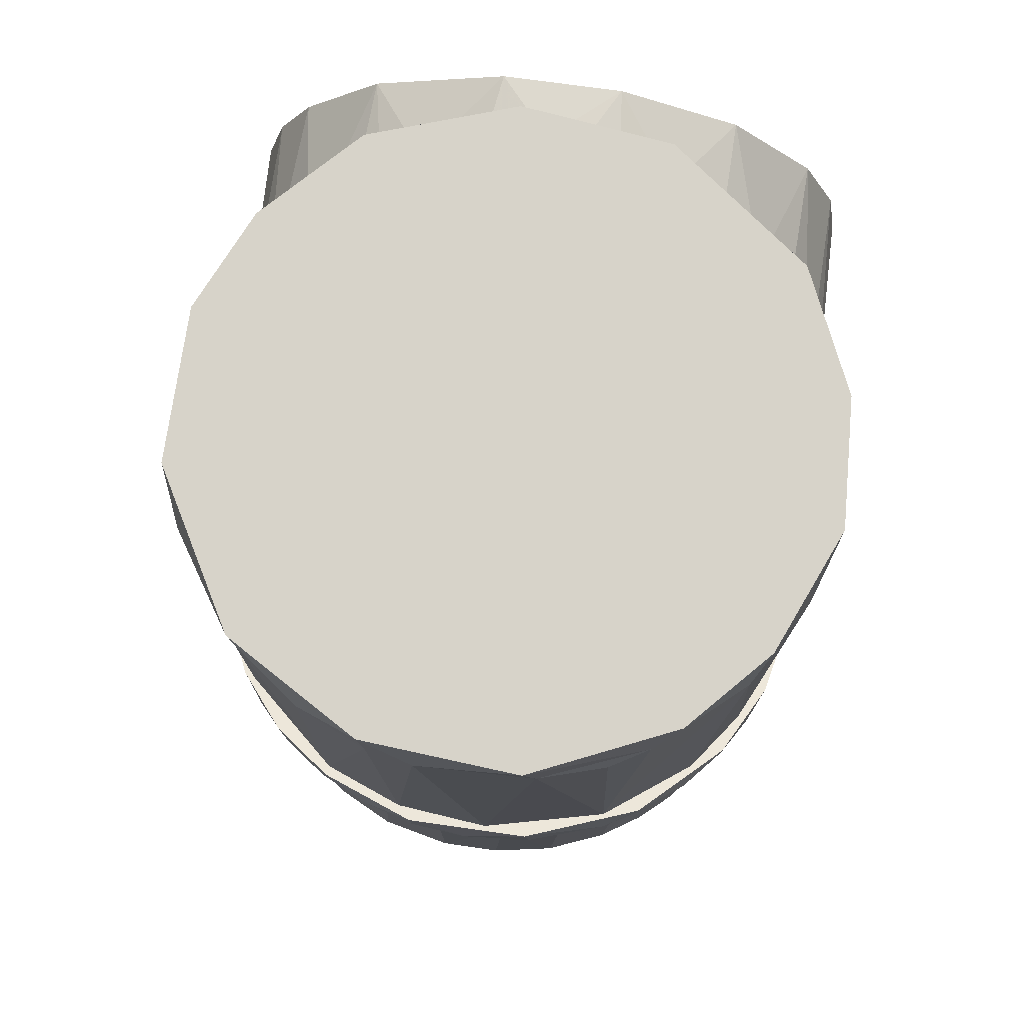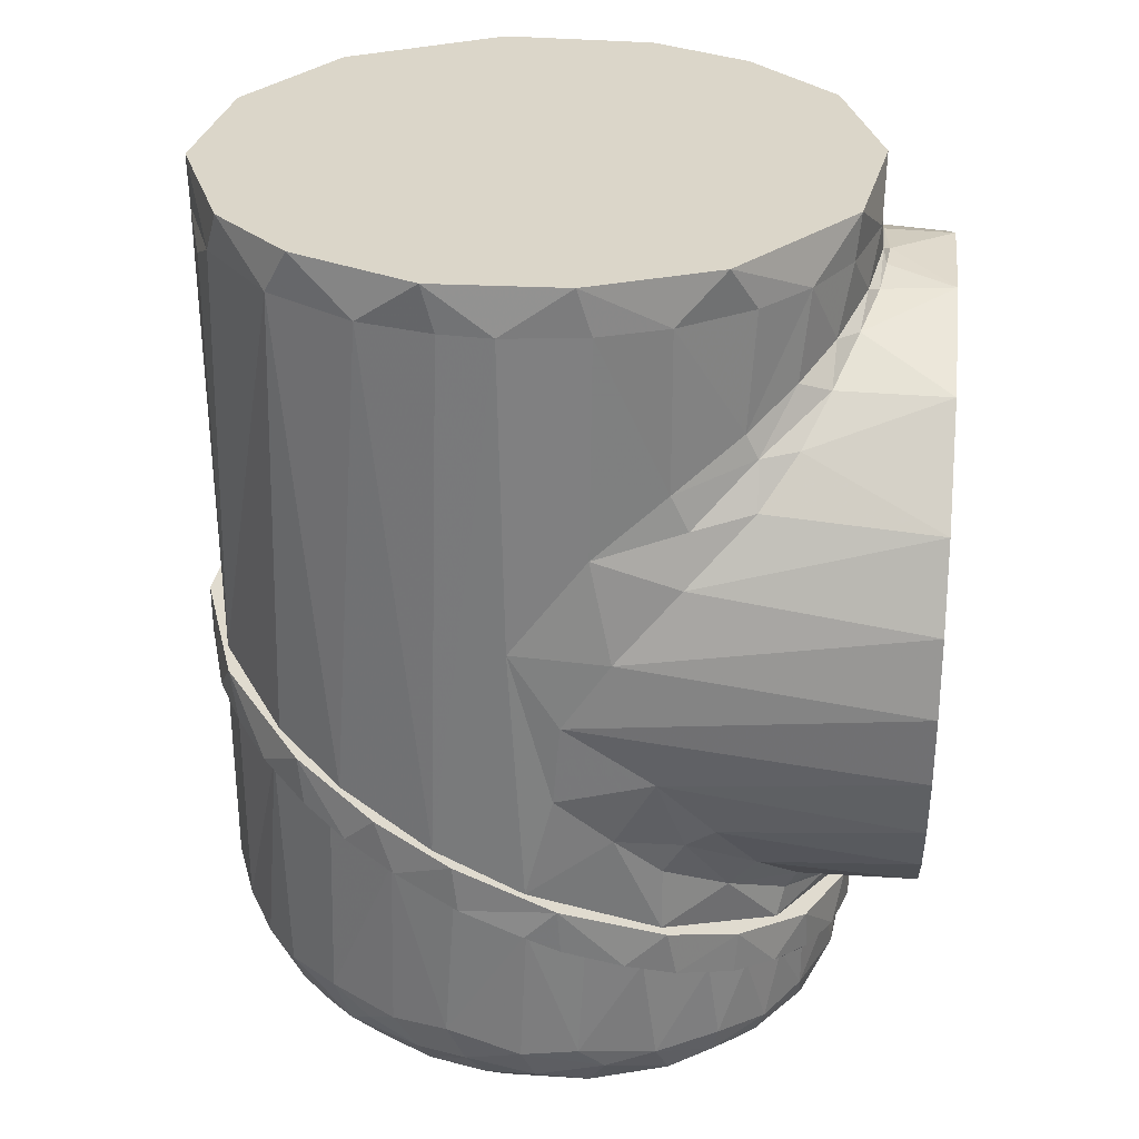
<metadata>
{"format":"obj","ext":"obj","renderer":"f3d","projection":"perspective","resolution":1024,"background":"white","views":[{"elev":76.3,"azim":6.9,"up":"+Y"},{"elev":30.1,"azim":96.3,"up":"+Y"}]}
</metadata>
<code>
v 0.0001917 -0.05073 0.1281
v -0.005764 -0.0529 0.1254
v 0.002784 -0.055 0.1228
v -0.004019 -0.05521 0.1223
v 0.004713 -0.05212 0.1265
v 0.0299 -0.05616 0.08764
v 0.02618 -0.05709 0.08317
v 0.02827 -0.05557 0.07786
v 0.0331 -0.05369 0.08534
v 0.03024 -0.0534 0.07632
v 0.03334 -0.04866 0.07763
v 0.03512 -0.04971 0.0833
v 0.02788 -0.05224 0.07139
v 0.0289 -0.04879 0.07071
v 0.02122 -0.05709 0.07332
v -0.03079 -0.05152 0.07493
v -0.03118 -0.04829 0.07377
v -0.02771 -0.0507 0.07009
v -0.02717 -0.05621 0.07797
v -0.03093 -0.05576 0.0888
v -0.03146 -0.05406 0.08111
v -0.02639 -0.05423 0.07191
v -0.03402 -0.05125 0.08216
v -0.03455 -0.0482 0.08026
v -0.02677 -0.05715 0.08709
v -0.02246 -0.05712 0.07578
v 0.01205 -0.05716 0.06678
v -0.01718 -0.05719 0.11
v -0.01423 -0.05715 0.06756
v -0.004716 -0.05715 0.06407
v 0.02636 -0.05709 0.09801
v 0.01526 -0.05715 0.1125
v 0.003016 -0.05712 0.1167
v 0.01567 -0.05171 0.1236
v 0.01061 -0.05073 0.1266
v 0.01031 -0.05499 0.1215
v 0.02414 -0.05585 0.11
v 0.02092 -0.05361 0.118
v 0.01772 -0.05574 0.116
v -0.004776 -0.04939 0.1288
v -0.02625 -0.05699 0.09938
v 0.03108 -0.05395 0.1041
v 0.02826 -0.05363 0.11
v -0.02399 -0.0559 0.1101
v -0.03043 -0.05414 0.1049
v -0.03187 -0.05464 0.09823
v -0.0161 -0.05285 0.1222
v -0.02398 -0.05298 0.1166
v -0.01209 -0.05642 0.1176
v -0.01043 -0.04974 0.1275
v 0.00616 -0.04617 0.1304
v 0.01738 -0.04773 0.1259
v 0.01188 -0.04573 0.1291
v 0.0002628 -0.04527 0.1313
v -0.01202 -0.04539 0.1293
v 0.0173 -0.04211 0.1279
v -0.004784 -0.04141 0.1318
v 0.01009 -0.04117 0.1308
v 0.002497 -0.04029 0.1321
v -0.03566 -0.05059 0.0978
v -0.03315 -0.05416 0.09231
v -0.03399 -0.0509 0.1039
v -0.03149 -0.051 0.1094
v -0.02729 -0.05071 0.1159
v -0.03483 -0.05234 0.08947
v -0.02321 -0.04764 0.1223
v -0.01791 -0.04801 0.1255
v -0.03051 -0.04688 0.115
v -0.03653 -0.04769 0.08647
v -0.03745 -0.04654 0.09278
v -0.03527 -0.04683 0.1061
v 0.0224 -0.05558 0.06958
v 0.02117 -0.05429 0.06651
v 0.01546 -0.05285 0.06143
v 0.0117 -0.05469 0.06128
v -0.02271 -0.05256 0.06615
v -0.01534 -0.05539 0.06385
v -0.02119 -0.05577 0.06871
v 0.02535 -0.05132 0.1171
v 0.02249 -0.05032 0.1208
v 0.02996 -0.04967 0.1136
v 0.03548 -0.05146 0.09127
v 0.03406 -0.05281 0.0972
v 0.005858 -0.0525 0.05823
v 0.001655 -0.055 0.05948
v -0.01461 -0.05316 0.06125
v 0.02345 -0.05032 0.06554
v -0.003989 -0.05394 0.05874
v -0.01186 -0.0508 0.05914
v 0.03318 -0.04669 0.1108
v 0.03444 -0.04941 0.105
v 0.03616 -0.04914 0.09926
v -0.0008771 -0.05053 0.05713
v -0.007046 -0.05059 0.05787
v -0.01912 -0.04992 0.06239
v -0.03686 -0.0452 0.1017
v -0.02682 -0.04291 0.1209
v -0.02051 -0.04262 0.126
v -0.03423 -0.0436 0.11
v -0.03111 -0.04306 0.1156
v -0.01331 -0.04106 0.1298
v 0.01777 -0.0496 0.06158
v 0.008334 -0.05034 0.05802
v -0.02567 -0.04893 0.06725
v 0.03135 -0.04376 0.1152
v 0.02654 -0.04415 0.121
v 0.03511 -0.04489 0.1077
v 0.03661 -0.04664 0.08623
v 0.03734 -0.04706 0.09271
v 0.03701 -0.04442 0.1013
v 0.02236 -0.04338 0.1246
v 0.003805 -0.05663 0.06202
v 0.01489 -0.0562 0.06513
v -0.007076 -0.05618 0.06193
v 0.03143 -0.05532 0.09523
v 0.03724 -0.0262 0.09996
v 0.03751 -0.02972 0.09193
v 0.03547 -0.02307 0.1071
v 0.03202 -0.01982 0.1144
v 0.02606 -0.01653 0.1218
v 0.01807 -0.01399 0.1277
v 0.01129 -0.01276 0.1305
v 0.003666 -0.01204 0.1321
v -0.004939 -0.01211 0.1319
v -0.0118 -0.01282 0.1303
v -0.01831 -0.01406 0.1275
v -0.02596 -0.01651 0.1219
v -0.03197 -0.0198 0.1145
v -0.03535 -0.02292 0.1074
v -0.03661 -0.02496 0.1029
v -0.03749 -0.02726 0.09752
v -0.03716 -0.03124 0.08848
v -0.03505 -0.03451 0.08106
v -0.03215 -0.03718 0.07505
v -0.02714 -0.04001 0.06858
v -0.02234 -0.04194 0.06445
v -0.01699 -0.04335 0.06106
v -0.00974 -0.04458 0.05829
v -0.001885 -0.04511 0.05702
v 0.01165 -0.0443 0.05885
v 0.00521 -0.04497 0.05739
v 0.01802 -0.04308 0.0616
v 0.02183 -0.0421 0.06405
v 0.02637 -0.04034 0.06783
v 0.03004 -0.03861 0.072
v 0.03432 -0.03533 0.07922
v 0.03646 -0.03256 0.0855
v 0.01952 -0.04302 0.06151
v 0.02911 -0.03953 0.06918
v -0.001152 -0.01139 0.1334
v -0.03074 -0.01801 0.1183
v -0.02944 -0.0393 0.06999
v -0.02461 -0.04145 0.0649
v -0.0118 -0.04452 0.05805
v 0.007092 -0.01162 0.1328
v -0.01496 -0.01265 0.1304
v -0.008233 -0.01169 0.1326
v 0.02665 -0.01602 0.1228
v -0.021 -0.01408 0.1272
v 0.03133 -0.01838 0.1174
v 0.03443 -0.0206 0.1124
v -0.03591 -0.03464 0.08029
v 0.03359 -0.03682 0.07549
v -0.03434 -0.02057 0.1125
v -0.03837 -0.0305 0.08984
v -0.03802 -0.02556 0.1012
v 0.03845 -0.02633 0.0993
v 0.03813 -0.03128 0.08803
v 0.01923 -0.04283 0.06101
v 0.02457 -0.04115 0.06467
v 0.01301 -0.0441 0.05813
v 0.008502 -0.04486 0.05735
v 0.006137 -0.04484 0.05638
v -0.001014 -0.04523 0.05601
v 0.03631 -0.03414 0.08113
v 0.01642 -0.01286 0.1298
v 0.03687 -0.02301 0.1066
v 0.02191 -0.0142 0.1266
v 0.02068 -0.008404 0.1277
v 0.03869 -0.02927 0.09204
v -0.03705 -0.02312 0.1062
v -0.02645 -0.01577 0.123
v -0.03777 -0.03196 0.08595
v -0.03009 -0.03888 0.07015
v -0.03371 -0.0366 0.07567
v -0.03872 -0.0271 0.0972
v -0.0197 -0.03767 0.06121
v -0.01846 -0.04305 0.06054
v -0.009258 -0.04462 0.05698
v -0.01081 -0.03935 0.05739
v -0.0006937 -0.04004 0.05582
v -0.02733 -0.03509 0.06706
v -0.03323 -0.03181 0.07451
v -0.03716 -0.02785 0.08351
v -0.03889 -0.02264 0.09535
v -0.037 -0.01781 0.1063
v -0.03294 -0.01394 0.1151
v -0.0272 -0.01078 0.1223
v -0.0199 -0.008304 0.1279
v -0.008361 -0.006223 0.1327
v 0.006553 -0.006078 0.133
v 0.03099 -0.01266 0.118
v 0.03615 -0.01676 0.1087
v 0.03844 -0.02064 0.09991
v 0.03842 -0.02571 0.08837
v 0.03434 -0.03092 0.07655
v 0.02899 -0.03431 0.06885
v 0.0202 -0.0376 0.06135
v 0.009175 -0.03954 0.05696
v 0.03047 0.0475 0.07224
v -0.03687 0.0475 0.1031
v 0.0366 0.0475 0.08658
v -0.02713 0.0475 0.121
v 0.03088 0.0475 0.1159
v 0.03717 0.0475 0.1016
v 0.005878 0.0475 0.132
v 0.01439 0.0475 0.05967
v -0.003211 0.0475 0.05717
v -0.01199 0.0475 0.1303
v -0.02028 0.0475 0.06272
v 0.02222 0.0475 0.125
v -0.03088 0.0475 0.07341
v -0.0364 0.0475 0.08512
v -0.03748 0.04224 0.0973
v -0.0349 0.04225 0.109
v -0.02727 0.04225 0.1204
v -0.01937 0.04225 0.1268
v -0.01131 0.04221 0.1305
v -0.005982 0.04216 0.1317
v 0.007354 0.04223 0.1315
v 0.01927 0.04225 0.1269
v 0.02902 0.04225 0.1187
v 0.03484 0.04214 0.1087
v 0.03707 0.04222 0.1002
v 0.03755 0.04224 0.09431
v 0.03627 0.04224 0.085
v 0.03337 0.04225 0.07742
v 0.02783 0.04225 0.06944
v 0.02201 0.04223 0.06427
v 0.01493 0.04225 0.06017
v 0.005001 0.04225 0.05746
v -0.005084 0.04225 0.05744
v -0.0146 0.04224 0.06001
v -0.02371 0.04225 0.06544
v -0.03081 0.04225 0.07318
v -0.03456 0.04225 0.08008
v -0.03678 0.04225 0.08707
v 0.03752 0.001581 0.04915
v -0.03074 0.02161 0.04915
v -0.02157 0.03105 0.04915
v 0.03691 -0.006885 0.04915
v 0.03453 -0.01472 0.04915
v -0.03748 -0.003946 0.04915
v -0.03709 0.005867 0.04915
v -0.03476 0.01427 0.04915
v -0.006161 0.03721 0.04915
v 0.03059 -0.0218 0.04915
v 0.006047 -0.03725 0.04915
v -0.02748 -0.02578 0.04915
v -0.03432 -0.01553 0.04915
v 0.03607 0.01053 0.04915
v -0.008217 -0.03666 0.04915
v 0.02192 0.03077 0.04915
v 0.03192 0.01999 0.04915
v 0.02575 -0.02737 0.04915
v 0.01796 -0.03295 0.04915
v -0.01946 -0.03222 0.04929
v 0.007816 0.03678 0.04915
v -0.02163 -0.03068 0.06222
v -0.0285 -0.02431 0.06711
v -0.008601 -0.03678 0.05781
v -0.001626 -0.0376 0.05645
v -0.004095 -0.0376 0.05703
v 0.004855 -0.03728 0.0565
v 0.0108 -0.03601 0.05794
v 0.01602 -0.03393 0.05969
v 0.02215 -0.03022 0.06251
v 0.03747 -0.002327 0.08813
v 0.02669 0.02615 0.06465
v 0.0215 0.03067 0.06176
v 0.01499 0.0344 0.0592
v 0.008592 0.03656 0.05733
v 0.003823 0.03739 0.05669
v -0.0001597 0.03757 0.05632
v -0.00741 0.03684 0.05696
v -0.01479 0.03449 0.05914
v -0.02263 0.02979 0.06225
v -0.01953 0.03195 0.06098
v -0.02818 0.02467 0.06692
v -0.03476 -0.02942 0.07996
v -0.03752 -0.02332 0.09381
v -0.0363 -0.01571 0.08487
v -0.03736 -0.0101 0.09094
v -0.03324 -0.02314 0.07732
v -0.02955 -0.02642 0.07166
v -0.02685 -0.03447 0.06848
v -0.02503 -0.03082 0.06675
v -0.01617 -0.0379 0.06067
v -0.01778 -0.03407 0.06151
v -0.004255 -0.03939 0.05729
v 0.008865 -0.0391 0.05797
v 0.004945 -0.0379 0.05731
v 0.01347 -0.03655 0.05963
v 0.02283 -0.03612 0.06473
v 0.02152 -0.03281 0.06393
v 0.0335 -0.0306 0.07728
v 0.02844 -0.02769 0.07022
v 0.03551 -0.01783 0.08255
v 0.03759 -0.02412 0.09199
v 0.03718 -0.01197 0.08893
v 0.0375 0.006404 0.0937
v 0.03325 -0.01731 0.07164
v 0.02847 -0.0244 0.06715
v -0.01356 -0.03507 0.0589
v -0.03718 -0.005258 0.08042
v -0.03751 0.001362 0.08434
v -0.03324 -0.0173 0.07118
v -0.03564 -0.01185 0.07747
v 0.03324 -0.02301 0.07731
v 0.03316 -0.01936 0.07495
v -0.03316 -0.01942 0.07512
v -0.03745 0.0002469 0.09274
v 0.03632 -0.009579 0.078
v -0.03314 0.01755 0.07234
v -0.03629 0.009802 0.07951
v 0.03495 0.01374 0.07573
v 0.03717 0.005629 0.08278
v -0.03721 0.01327 0.08941
v -0.03489 0.01877 0.0807
v 0.002126 0.03856 0.05709
v 0.01769 0.03472 0.06157
v 0.03097 0.02102 0.06862
v 0.01031 0.0372 0.05856
v 0.02832 0.02865 0.07021
v 0.0231 0.03206 0.06524
v 0.02832 0.02587 0.06883
v 0.03316 0.01966 0.07541
v 0.03325 0.02377 0.07738
v 0.03635 0.01743 0.08528
v -0.031 0.02563 0.07363
v -0.02549 0.02997 0.06721
v -0.02 0.03384 0.06302
v -0.006421 0.03798 0.05767
v -0.01359 0.03617 0.05965
v 0.03681 -0.01962 0.1022
v 0.03274 -0.01487 0.113
v 0.02703 -0.01148 0.1207
v 0.01623 -0.007944 0.1288
v 0.01491 0.04003 0.1291
v 0.001346 -0.006413 0.1322
v -0.00993 -0.007019 0.1309
v -0.01964 -0.008828 0.1268
v -0.03153 -0.01367 0.1157
v -0.03479 0.03999 0.1087
v -0.03691 -0.01978 0.1019
f 1 2 3
f 3 2 4
f 5 1 3
f 6 7 8
f 9 8 10
f 11 12 10
f 11 13 14
f 13 11 10
f 15 8 7
f 16 17 18
f 19 20 21
f 16 22 19
f 23 24 16
f 23 16 21
f 21 16 19
f 25 19 26
f 27 15 28
f 29 30 28
f 28 30 27
f 29 25 26
f 28 15 7
f 28 7 31
f 32 33 28
f 28 31 32
f 28 25 29
f 34 35 36
f 37 38 39
f 2 1 40
f 28 41 25
f 37 42 43
f 39 38 36
f 38 37 43
f 34 36 38
f 3 36 5
f 5 36 35
f 44 45 41
f 41 45 46
f 41 46 20
f 47 48 49
f 49 48 44
f 49 4 47
f 4 2 47
f 47 2 50
f 1 5 51
f 51 5 35
f 35 34 52
f 2 40 50
f 35 52 53
f 35 53 51
f 1 51 54
f 1 54 40
f 40 54 50
f 50 54 55
f 52 56 53
f 54 57 55
f 53 56 58
f 53 58 51
f 51 58 59
f 51 59 54
f 54 59 57
f 60 61 46
f 60 46 62
f 62 46 45
f 62 45 63
f 64 63 48
f 23 21 65
f 65 61 60
f 66 64 48
f 66 48 47
f 66 47 67
f 67 47 50
f 68 63 64
f 24 23 69
f 69 23 65
f 69 65 70
f 70 65 60
f 71 60 62
f 71 62 63
f 71 63 68
f 68 64 66
f 55 67 50
f 13 10 72
f 13 72 73
f 74 73 75
f 76 77 78
f 76 78 22
f 79 80 38
f 81 79 43
f 81 43 42
f 82 83 9
f 84 75 85
f 86 77 76
f 87 13 73
f 87 73 74
f 74 75 84
f 84 85 88
f 89 88 86
f 76 22 18
f 18 22 16
f 80 79 81
f 90 81 91
f 12 82 9
f 12 9 10
f 52 34 80
f 81 42 91
f 91 42 92
f 92 42 83
f 92 83 82
f 93 84 88
f 93 88 94
f 94 88 89
f 95 86 76
f 70 60 96
f 96 60 71
f 97 68 66
f 66 67 98
f 98 67 55
f 99 71 68
f 99 68 100
f 100 68 97
f 97 66 98
f 101 98 55
f 101 55 57
f 14 13 87
f 102 87 74
f 103 74 84
f 103 84 93
f 104 76 18
f 105 106 81
f 105 81 90
f 107 90 91
f 107 91 92
f 108 109 12
f 102 74 103
f 95 89 86
f 95 76 104
f 105 90 107
f 108 12 11
f 104 18 17
f 17 16 24
f 96 71 99
f 110 107 92
f 110 92 109
f 111 52 80
f 111 80 106
f 106 80 81
f 109 92 82
f 109 82 12
f 61 20 46
f 45 44 48
f 112 27 30
f 44 41 28
f 44 28 49
f 37 32 31
f 6 31 7
f 49 28 33
f 113 15 27
f 113 27 112
f 114 112 30
f 114 30 29
f 78 29 26
f 78 26 19
f 8 15 72
f 72 15 113
f 114 29 77
f 77 29 78
f 75 113 112
f 85 112 114
f 10 8 72
f 73 72 113
f 75 112 85
f 78 19 22
f 8 9 6
f 6 9 115
f 31 115 42
f 31 42 37
f 20 19 25
f 20 25 41
f 4 49 33
f 4 33 3
f 3 33 36
f 36 33 32
f 36 32 39
f 39 32 37
f 115 31 6
f 75 73 113
f 88 85 114
f 88 114 86
f 86 114 77
f 65 21 20
f 65 20 61
f 63 45 48
f 115 9 83
f 115 83 42
f 43 79 38
f 38 80 34
f 52 111 56
f 116 110 117
f 118 110 116
f 118 107 110
f 105 118 119
f 118 105 107
f 120 106 119
f 119 106 105
f 111 106 120
f 121 56 120
f 120 56 111
f 58 121 122
f 121 58 56
f 58 122 123
f 58 123 59
f 57 123 124
f 57 59 123
f 57 124 101
f 101 124 125
f 126 101 125
f 126 98 101
f 97 98 127
f 98 126 127
f 100 97 128
f 97 127 128
f 128 99 100
f 99 128 129
f 130 96 129
f 96 99 129
f 96 130 131
f 96 131 70
f 70 131 132
f 132 69 70
f 69 132 133
f 69 133 24
f 24 133 134
f 17 24 134
f 17 134 104
f 134 135 104
f 104 135 136
f 104 136 95
f 136 137 95
f 137 89 95
f 89 137 138
f 139 93 138
f 138 93 94
f 138 94 89
f 140 102 103
f 140 103 141
f 141 103 93
f 141 93 139
f 142 102 140
f 102 142 143
f 102 143 87
f 87 143 144
f 87 144 14
f 14 144 145
f 145 11 14
f 11 145 146
f 11 146 108
f 108 146 147
f 108 147 117
f 108 117 109
f 110 109 117
f 140 148 142
f 146 144 149
f 145 144 146
f 143 142 144
f 124 123 150
f 128 127 151
f 130 129 131
f 134 133 152
f 135 153 137
f 137 154 138
f 136 135 137
f 155 123 122
f 155 122 121
f 150 123 155
f 156 126 125
f 156 125 157
f 157 125 124
f 158 121 120
f 159 127 126
f 142 148 144
f 152 135 134
f 120 119 160
f 160 119 161
f 162 152 133
f 149 163 146
f 164 129 128
f 164 128 151
f 161 119 118
f 161 118 116
f 133 132 165
f 163 147 146
f 165 132 166
f 166 132 131
f 166 131 164
f 164 131 129
f 167 116 117
f 168 117 147
f 168 147 163
f 148 169 170
f 171 148 172
f 173 172 174
f 140 141 172
f 172 141 174
f 174 141 139
f 149 144 148
f 148 140 172
f 163 175 168
f 161 116 167
f 155 121 176
f 158 176 121
f 177 161 167
f 160 158 120
f 178 176 158
f 158 179 178
f 172 173 171
f 148 171 169
f 148 170 149
f 117 168 167
f 180 167 168
f 150 157 124
f 126 156 159
f 159 151 127
f 164 181 166
f 182 151 159
f 183 162 165
f 184 152 185
f 166 186 165
f 133 165 162
f 185 152 162
f 154 137 153
f 174 139 154
f 154 139 138
f 152 153 135
f 187 188 153
f 154 188 189
f 184 153 152
f 181 186 166
f 154 189 174
f 153 188 154
f 189 190 191
f 191 174 189
f 188 187 190
f 190 189 188
f 187 153 192
f 192 153 184
f 192 184 193
f 185 162 193
f 184 185 193
f 193 162 194
f 162 183 194
f 183 165 194
f 194 165 195
f 165 186 195
f 195 186 181
f 195 181 196
f 181 164 196
f 196 164 197
f 164 151 197
f 197 151 198
f 198 151 182
f 182 159 198
f 198 159 199
f 199 159 156
f 199 156 200
f 156 157 200
f 150 201 200
f 150 200 157
f 201 150 155
f 176 179 201
f 176 201 155
f 178 179 176
f 179 158 202
f 160 202 158
f 160 161 202
f 161 203 202
f 177 203 161
f 203 177 204
f 204 177 167
f 204 167 205
f 205 167 180
f 180 168 205
f 205 168 175
f 205 175 206
f 206 175 163
f 206 163 207
f 207 163 149
f 207 149 170
f 207 170 208
f 208 170 169
f 171 208 169
f 171 209 208
f 209 171 173
f 173 174 191
f 209 173 191
f 202 193 194
f 202 203 193
f 193 203 204
f 192 206 207
f 193 204 205
f 206 192 193
f 206 193 205
f 192 207 208
f 202 194 195
f 192 208 209
f 196 179 195
f 179 202 195
f 192 209 191
f 192 191 190
f 192 190 187
f 179 196 197
f 197 198 179
f 198 199 179
f 179 200 201
f 179 199 200
f 210 211 212
f 212 211 213
f 214 215 216
f 211 217 218
f 213 219 212
f 210 217 211
f 211 218 220
f 219 216 212
f 212 216 215
f 216 221 214
f 211 220 222
f 211 222 223
f 223 224 211
f 211 224 225
f 211 225 213
f 213 225 226
f 213 226 227
f 213 227 219
f 219 227 228
f 219 228 229
f 219 229 216
f 216 229 230
f 216 230 231
f 216 231 221
f 221 231 232
f 221 232 214
f 214 232 233
f 214 233 215
f 215 233 234
f 215 234 235
f 215 235 212
f 212 235 236
f 212 236 237
f 212 237 210
f 210 237 238
f 210 238 239
f 210 239 217
f 217 239 240
f 217 240 241
f 217 241 218
f 218 241 242
f 218 242 243
f 218 243 220
f 220 243 244
f 220 244 245
f 220 245 222
f 222 245 246
f 222 246 223
f 223 246 247
f 223 247 224
f 248 249 250
f 251 252 253
f 253 254 248
f 248 254 255
f 248 255 249
f 250 256 248
f 253 248 251
f 253 252 257
f 258 259 260
f 258 260 253
f 248 256 261
f 259 258 262
f 256 263 264
f 257 265 253
f 253 265 266
f 253 266 258
f 259 262 267
f 263 256 268
f 256 264 261
f 259 269 270
f 259 267 269
f 262 271 267
f 262 272 273
f 272 262 258
f 258 274 272
f 274 258 275
f 275 258 266
f 275 266 276
f 276 266 277
f 277 266 265
f 278 251 248
f 263 279 264
f 279 263 280
f 263 281 280
f 268 281 263
f 268 282 281
f 268 283 282
f 256 284 268
f 268 284 283
f 256 285 284
f 286 285 256
f 250 286 256
f 287 288 250
f 250 288 286
f 250 289 287
f 249 289 250
f 290 291 292
f 292 291 293
f 294 290 292
f 295 296 290
f 295 290 294
f 296 295 297
f 296 297 298
f 298 297 299
f 298 299 271
f 271 273 300
f 271 300 298
f 300 273 301
f 301 273 302
f 301 302 303
f 301 303 304
f 304 303 305
f 306 304 307
f 308 309 306
f 310 311 309
f 312 257 252
f 265 257 313
f 314 267 271
f 273 271 262
f 260 259 270
f 315 253 260
f 316 253 315
f 260 317 318
f 260 318 315
f 267 314 269
f 265 313 277
f 304 305 307
f 308 306 319
f 307 313 320
f 310 309 308
f 319 320 308
f 311 310 278
f 319 306 307
f 316 315 293
f 315 318 292
f 317 270 321
f 317 321 318
f 322 316 293
f 292 318 321
f 260 270 317
f 315 292 293
f 294 321 295
f 294 292 321
f 297 295 270
f 297 270 269
f 297 269 299
f 302 272 274
f 305 276 277
f 305 277 307
f 307 277 313
f 320 312 323
f 323 312 252
f 323 252 251
f 291 322 293
f 299 314 271
f 273 272 302
f 302 275 303
f 303 275 276
f 303 276 305
f 319 307 320
f 308 320 323
f 308 323 310
f 310 323 278
f 278 323 251
f 314 299 269
f 257 312 313
f 313 312 320
f 274 275 302
f 270 295 321
f 316 254 253
f 324 255 325
f 324 249 255
f 289 249 324
f 261 264 326
f 248 261 327
f 278 248 327
f 325 316 328
f 329 324 325
f 316 325 254
f 330 284 285
f 281 331 280
f 332 326 264
f 279 332 264
f 333 330 241
f 331 240 239
f 239 238 334
f 331 239 335
f 333 240 331
f 283 330 282
f 282 330 333
f 281 333 331
f 281 282 333
f 335 334 336
f 335 336 280
f 332 336 337
f 332 337 326
f 331 335 280
f 280 336 279
f 279 336 332
f 326 327 261
f 338 237 236
f 311 339 236
f 311 236 235
f 339 338 236
f 335 239 334
f 334 338 336
f 336 338 337
f 238 237 334
f 334 237 338
f 338 339 337
f 337 339 326
f 311 278 327
f 311 327 339
f 327 326 339
f 247 329 328
f 245 340 246
f 246 340 329
f 329 247 246
f 224 247 328
f 244 341 245
f 245 341 340
f 342 341 244
f 343 242 330
f 344 243 343
f 224 328 322
f 340 341 289
f 329 325 328
f 341 288 287
f 341 287 289
f 325 255 254
f 316 322 328
f 324 329 340
f 324 340 289
f 288 341 342
f 288 342 286
f 344 286 342
f 344 342 244
f 344 244 243
f 330 283 284
f 343 330 285
f 343 285 344
f 344 285 286
f 311 345 309
f 345 311 235
f 345 235 234
f 234 233 345
f 346 345 233
f 233 232 346
f 232 347 346
f 231 348 232
f 232 348 347
f 349 348 231
f 349 231 230
f 349 230 348
f 348 230 350
f 230 229 350
f 351 350 229
f 229 228 351
f 228 352 351
f 352 228 227
f 226 352 227
f 226 353 352
f 225 353 226
f 353 354 355
f 354 353 225
f 354 225 355
f 355 225 224
f 355 224 291
f 291 224 322
f 343 243 242
f 241 330 242
f 333 241 240
f 352 353 309
f 351 352 309
f 353 306 309
f 353 301 304
f 304 306 353
f 348 350 309
f 353 355 296
f 353 298 300
f 309 350 351
f 353 300 301
f 309 347 348
f 345 346 309
f 309 346 347
f 353 296 298
f 355 291 290
f 355 290 296

</code>
